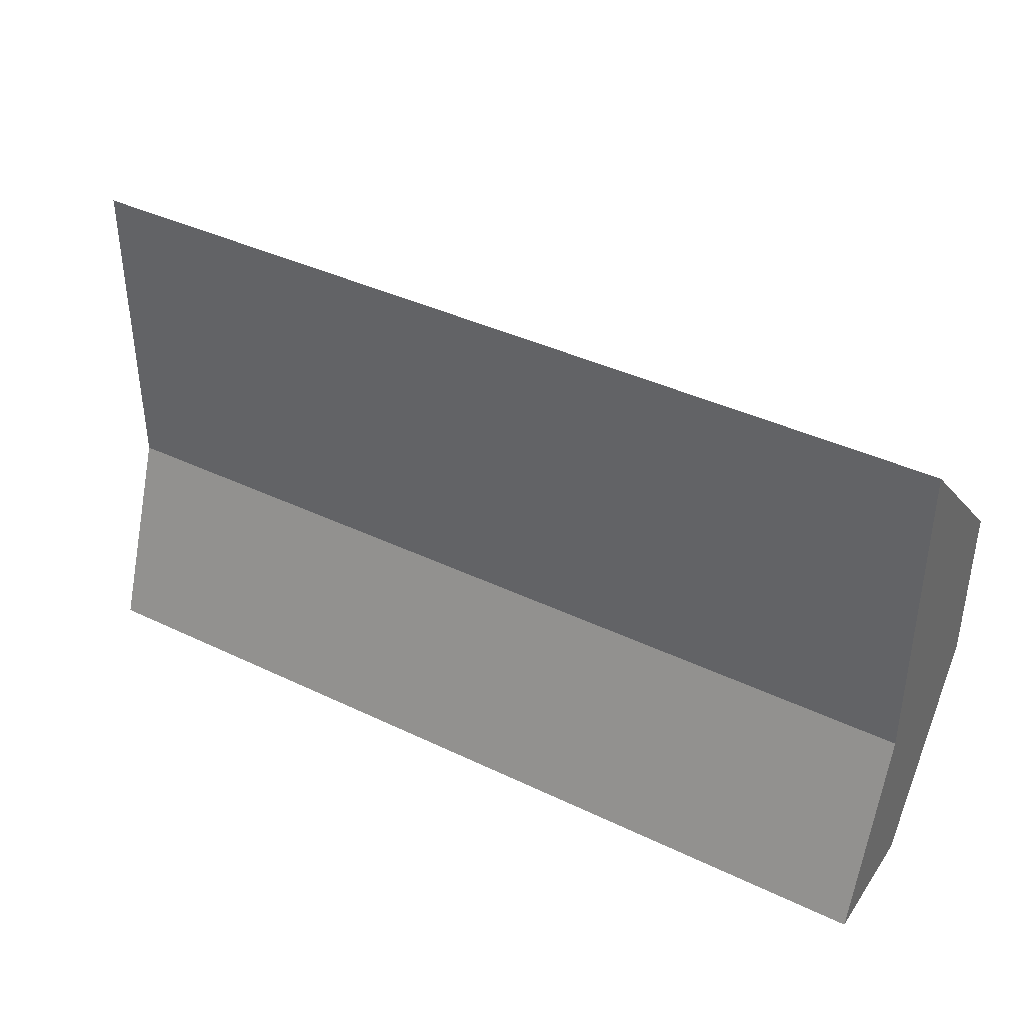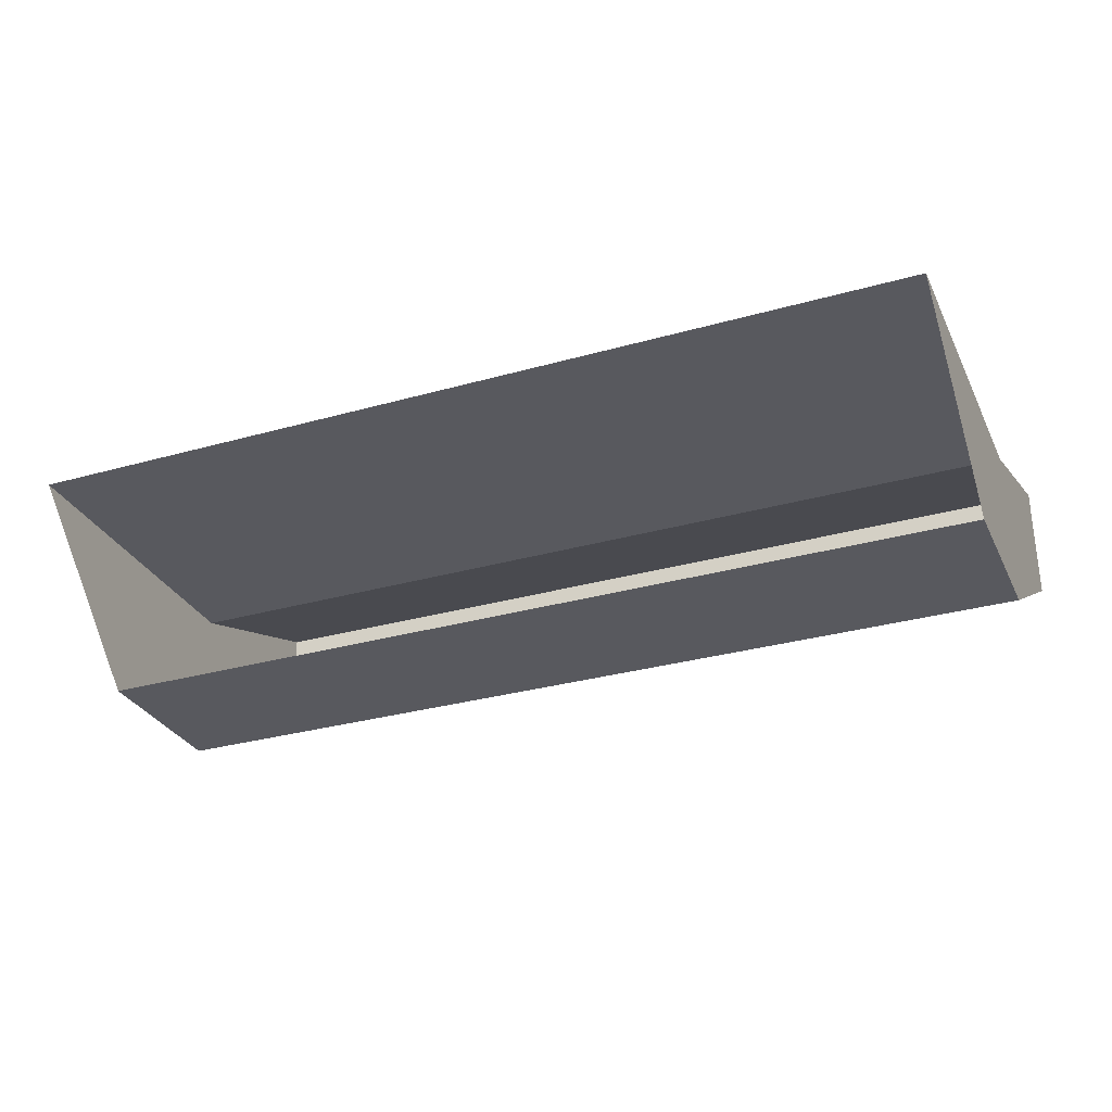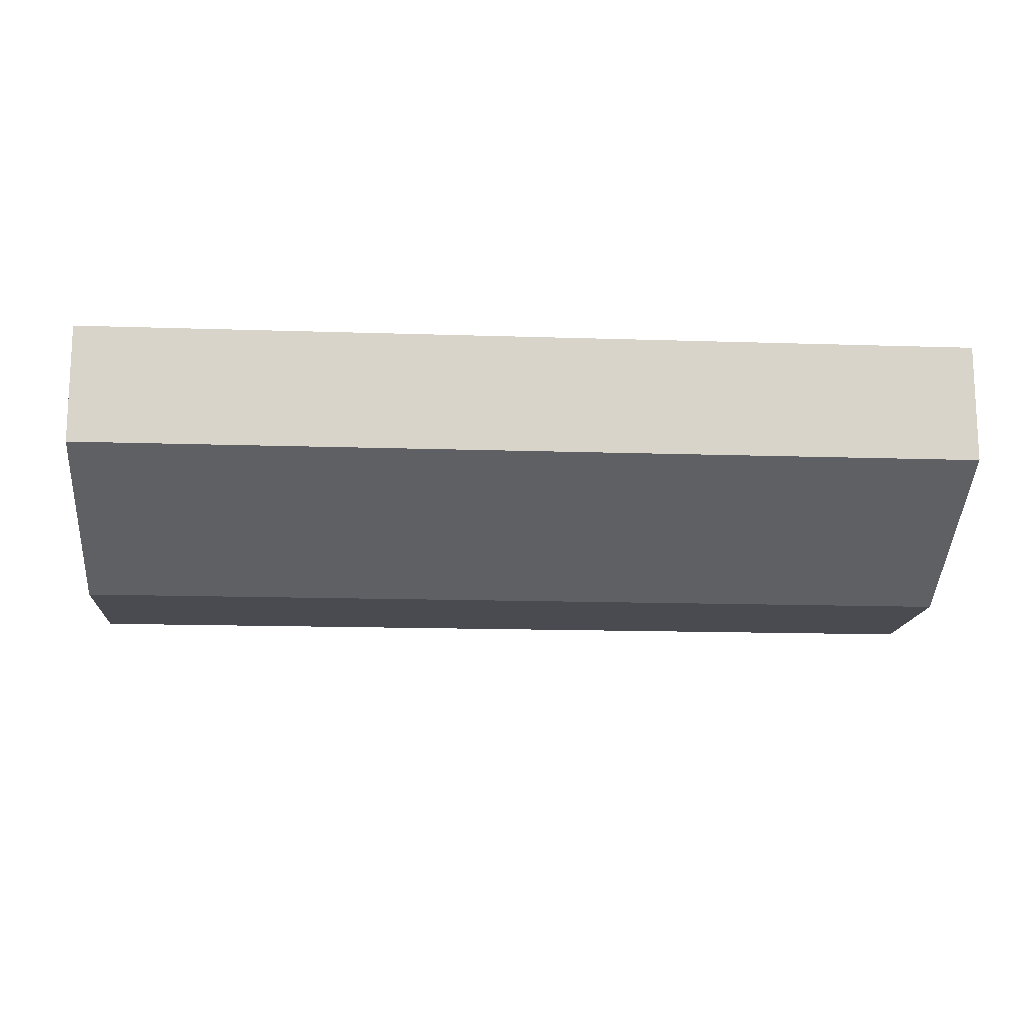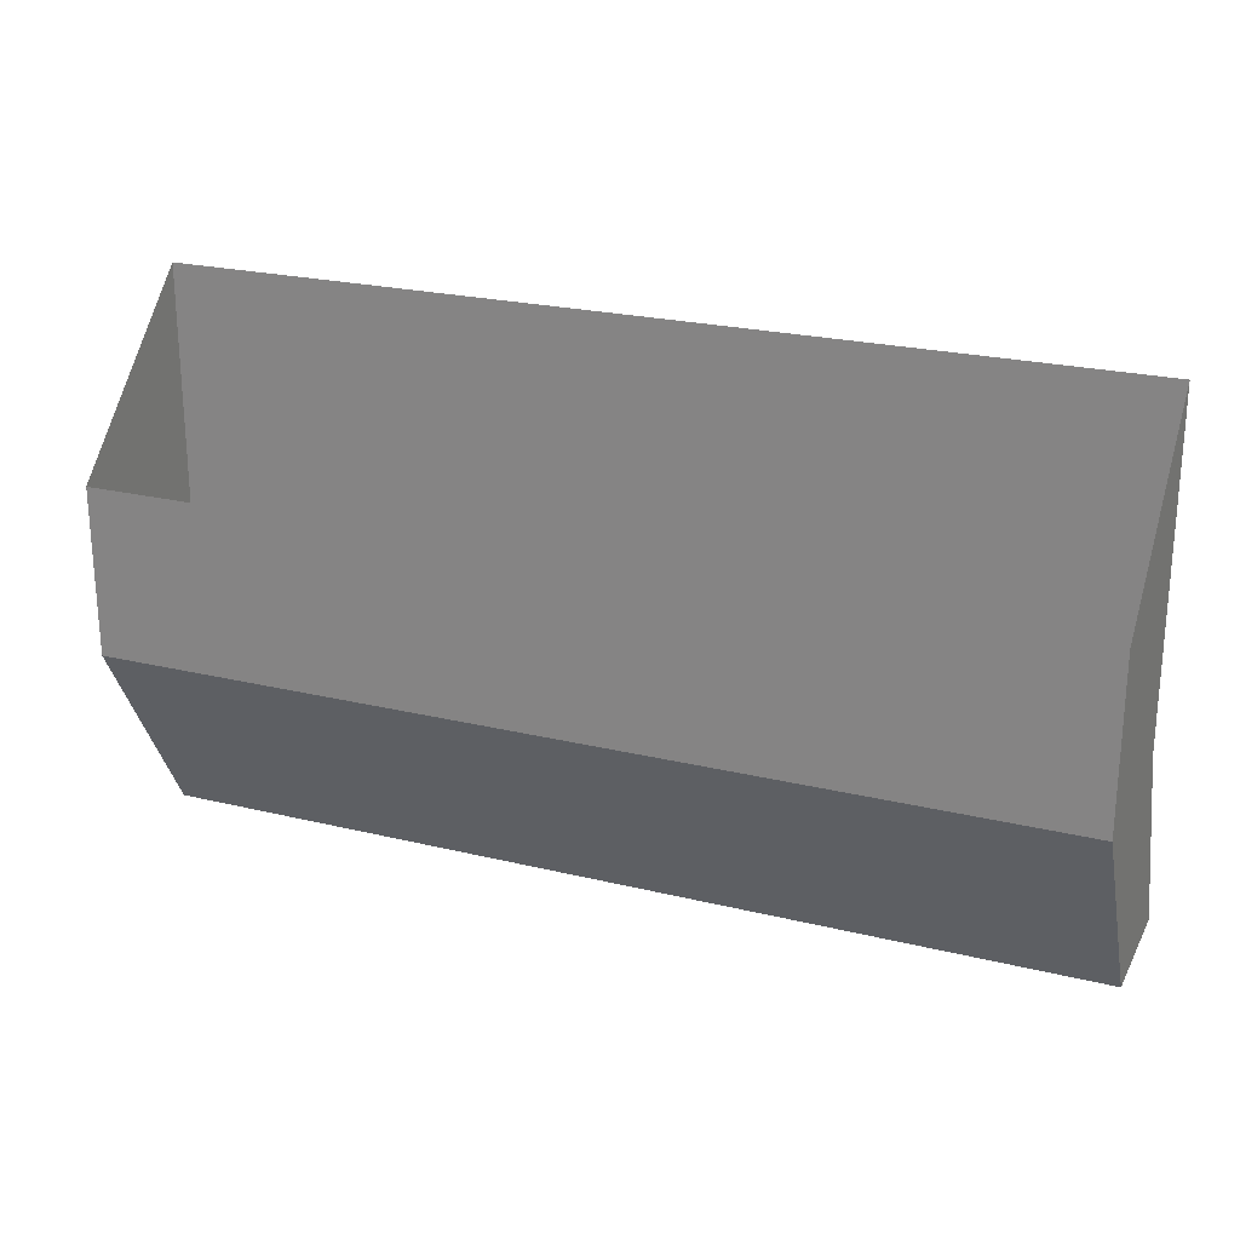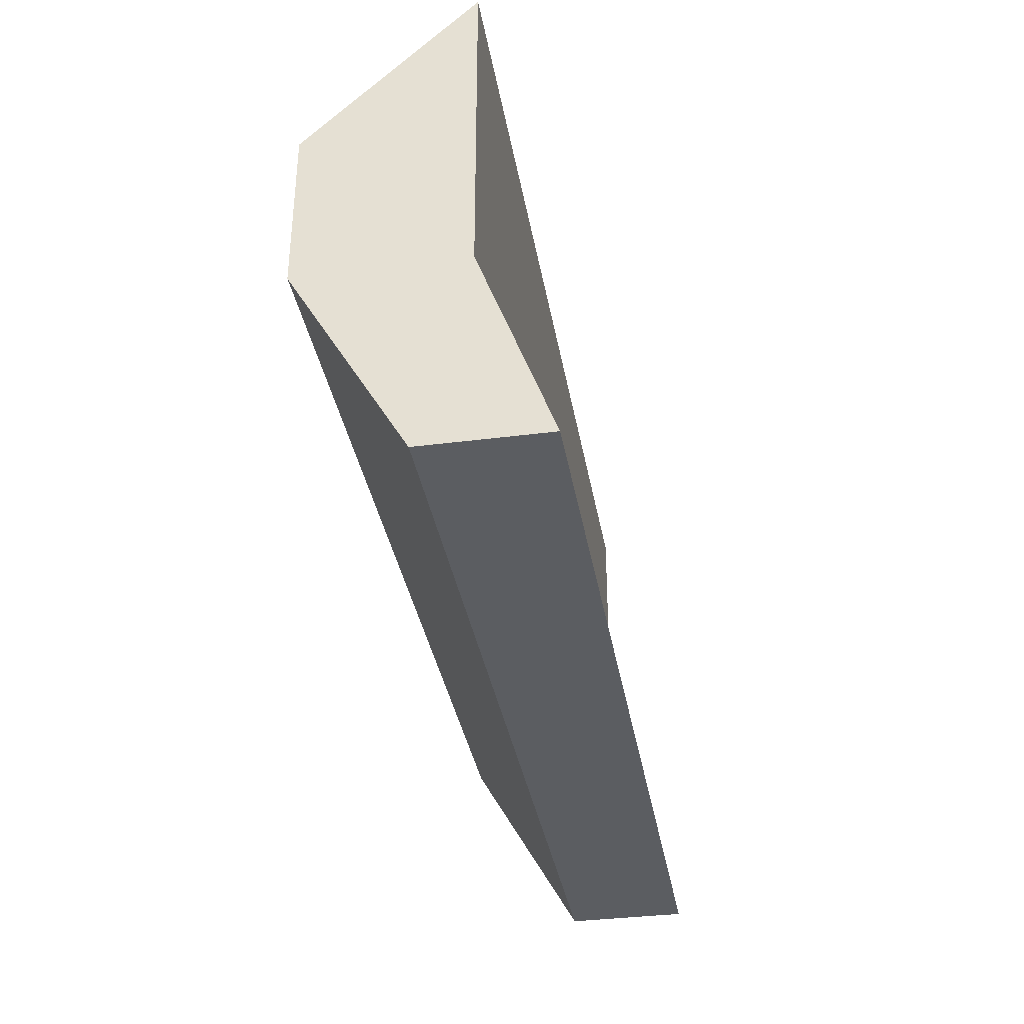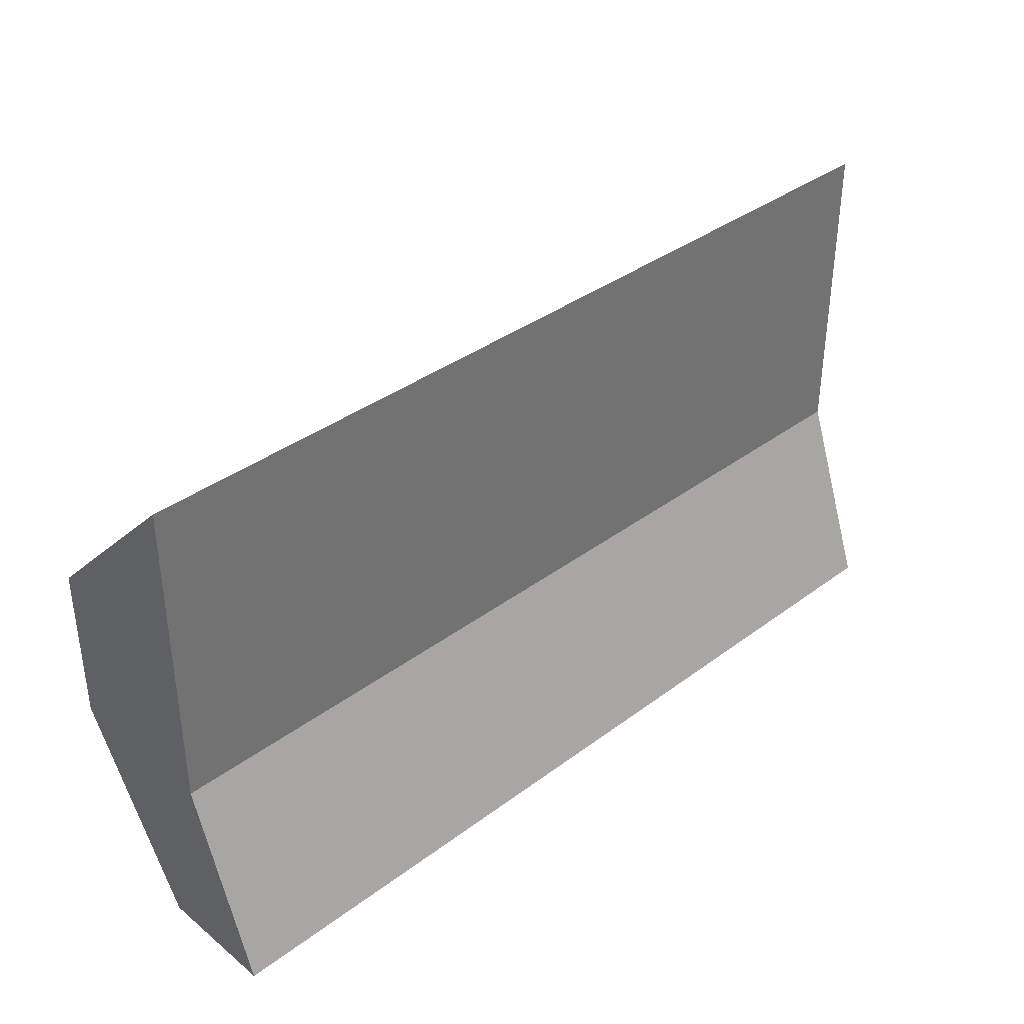
<metadata>
{"format":"obj","ext":"obj","renderer":"f3d","projection":"perspective","resolution":1024,"background":"white","views":[{"elev":39.0,"azim":-149.0,"up":"+Z"},{"elev":-30.3,"azim":22.3,"up":"+Y"},{"elev":-14.6,"azim":175.9,"up":"+Y"},{"elev":23.4,"azim":22.4,"up":"+Z"},{"elev":-35.6,"azim":99.7,"up":"+Z"},{"elev":36.8,"azim":136.1,"up":"+Z"}]}
</metadata>
<code>
o cap
v -0.5 -0.5 0.5
v -0.5 -0.3227 0.676
v -0.5 -0.5 0.3227
v -0.5 -0.3227 0.3227
v 0.5 -0.5 0.5
v 0.5 -0.3227 0.676
v 0.5 -0.5 0.3227
v 0.5 -0.3227 0.3227
v -0.5 -0.2459 0.1091
v -0.5 -0.3778 0.1091
v 0.5 -0.3778 0.1091
v 0.5 -0.2459 0.1091
f 1 2 4 3
f 8 7 11 12
f 7 8 6 5
f 3 7 5 1
f 8 4 2 6
f 10 9 12 11
f 7 3 10 11
f 4 8 12 9
f 3 4 9 10

</code>
